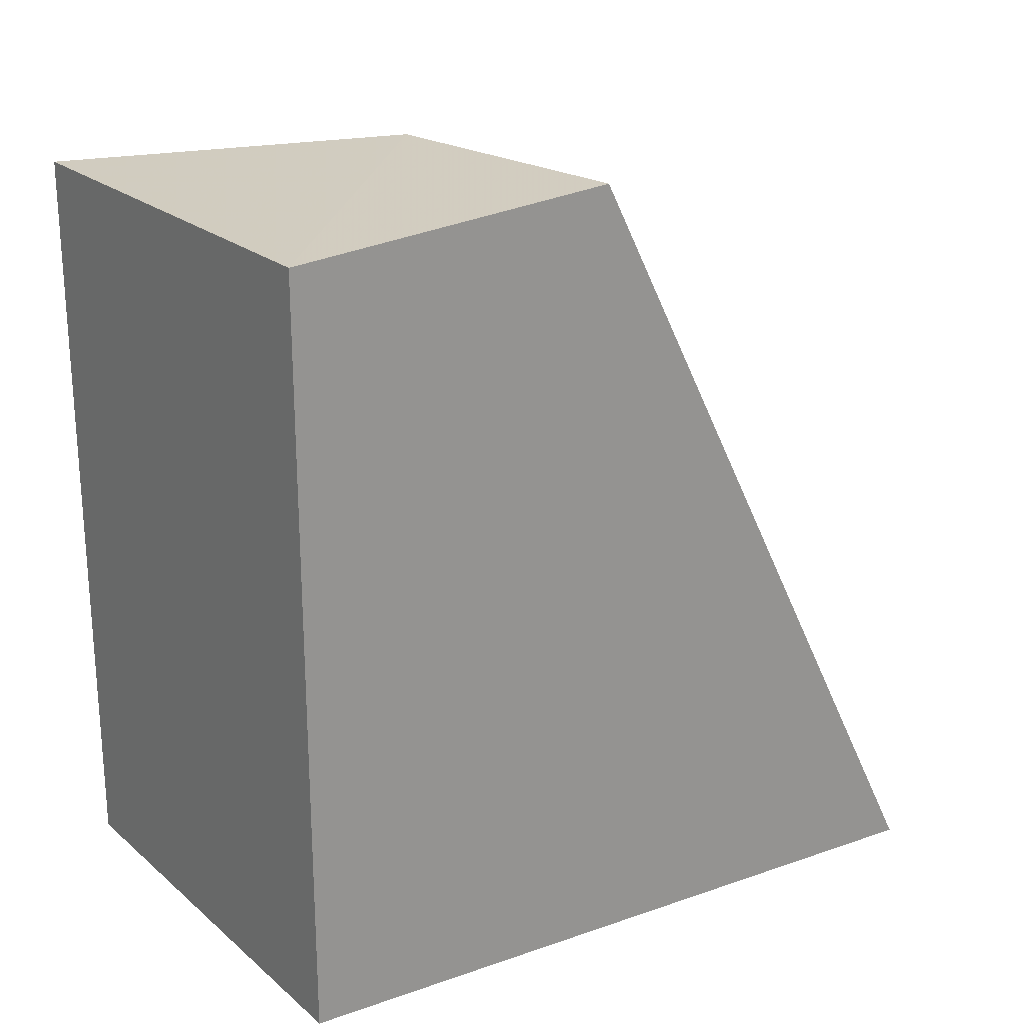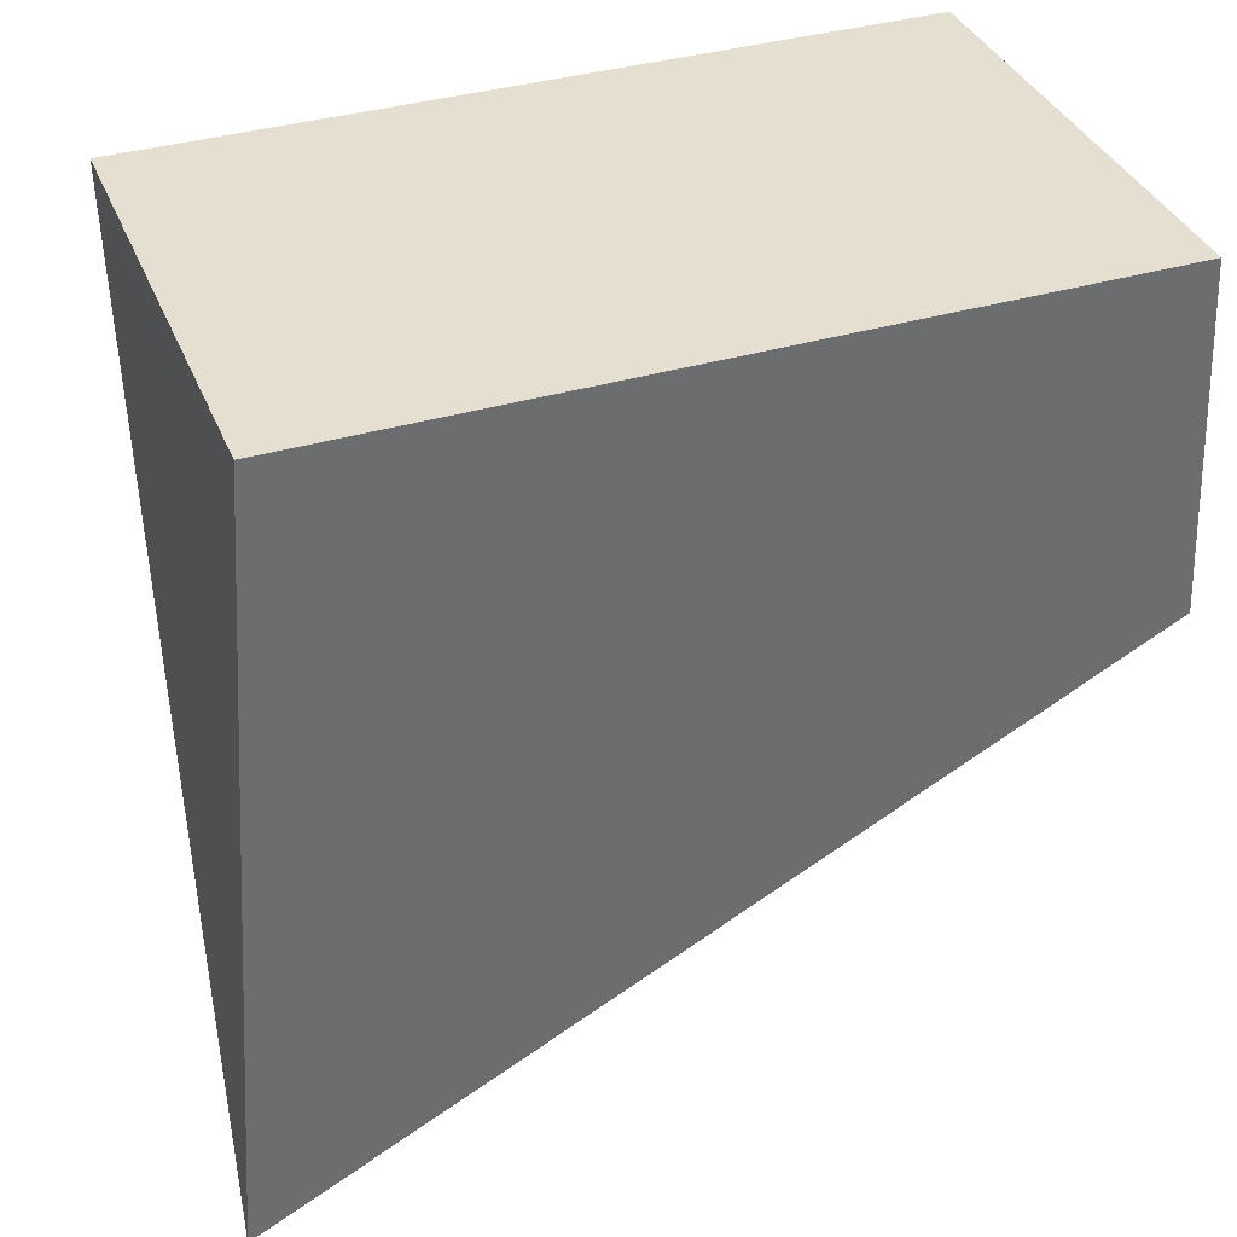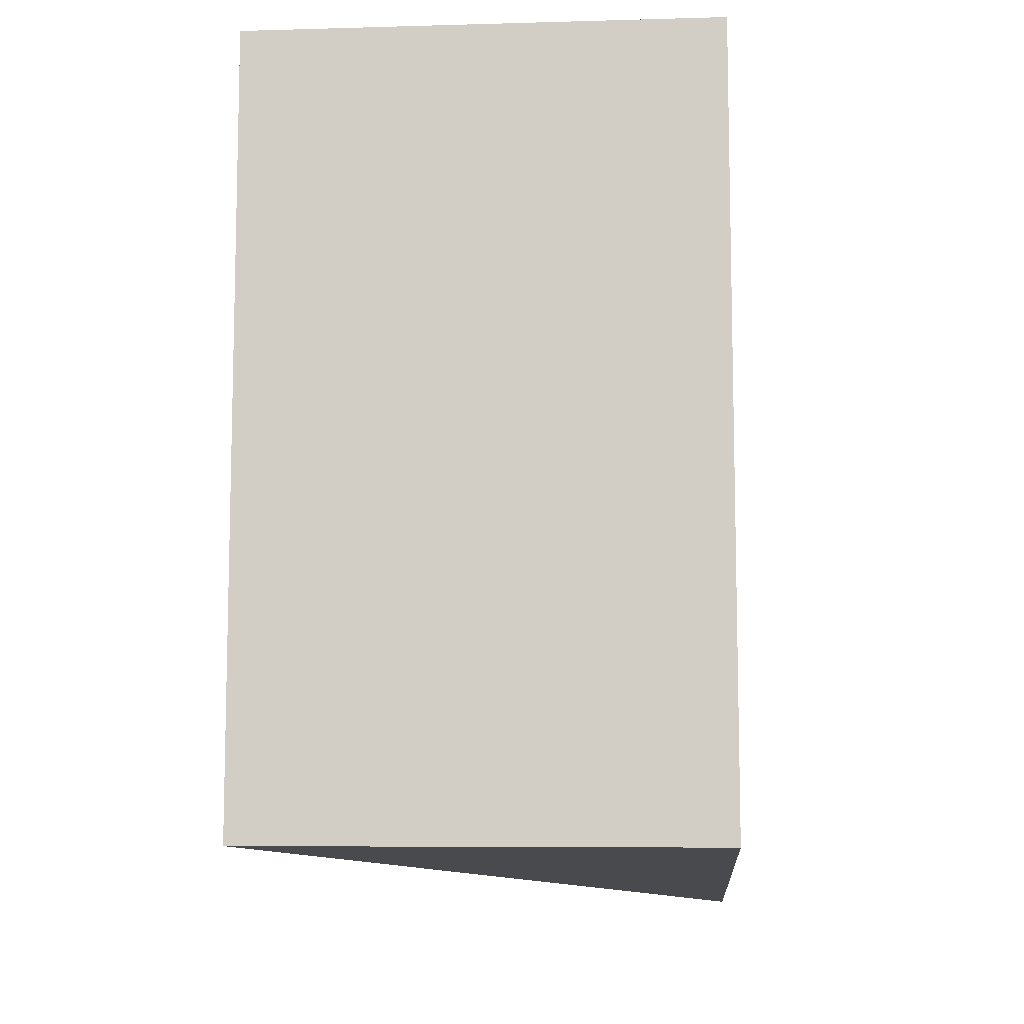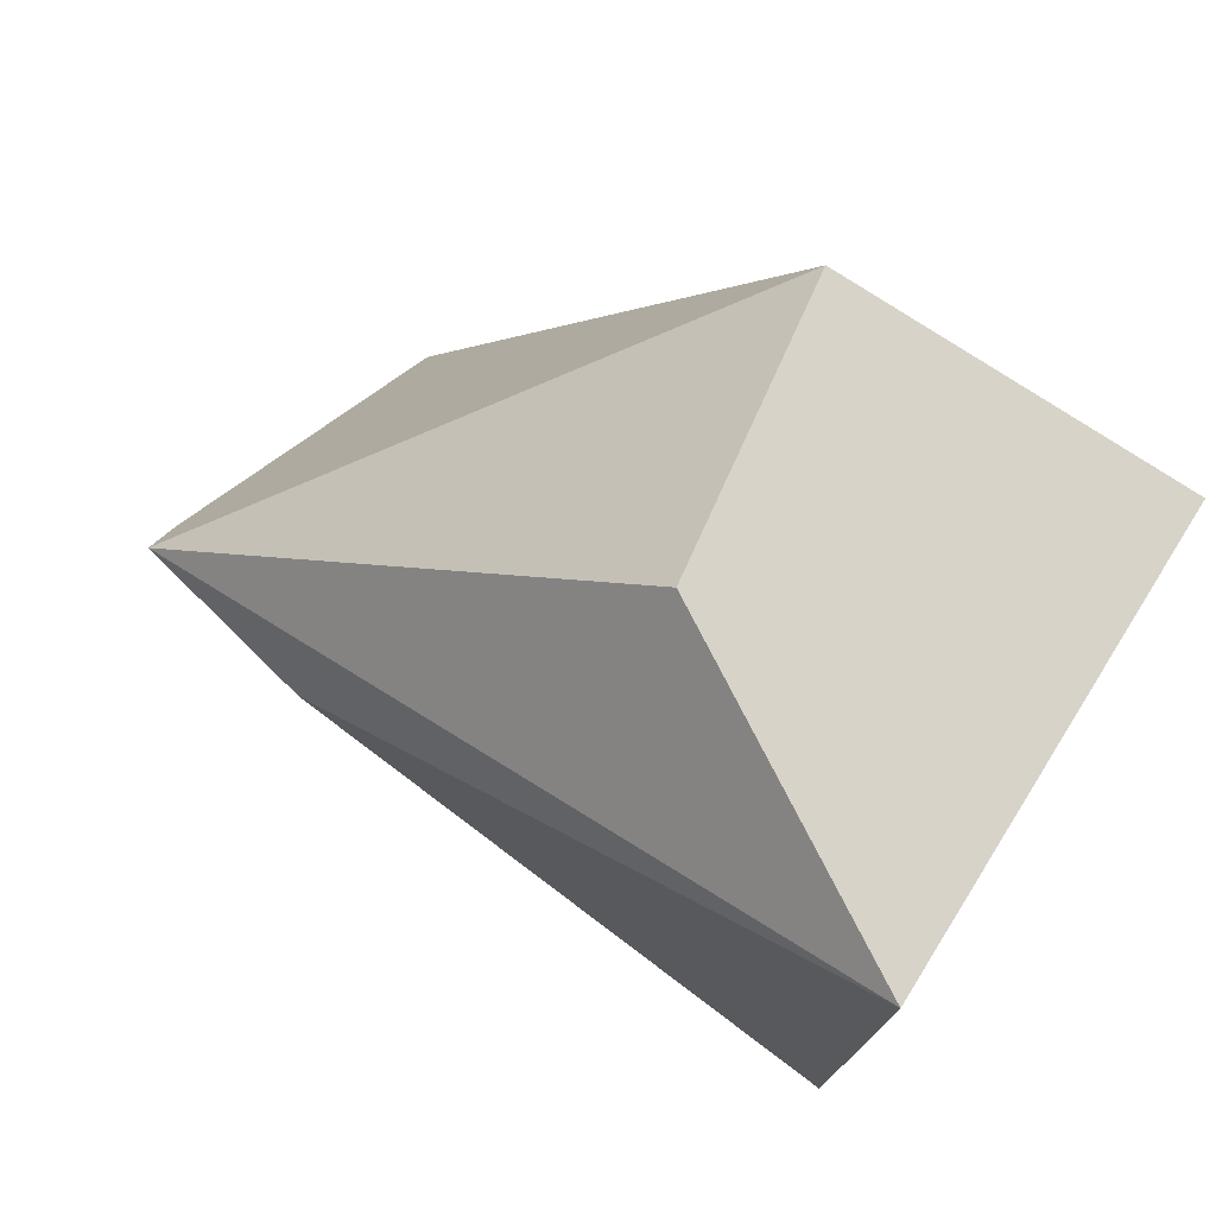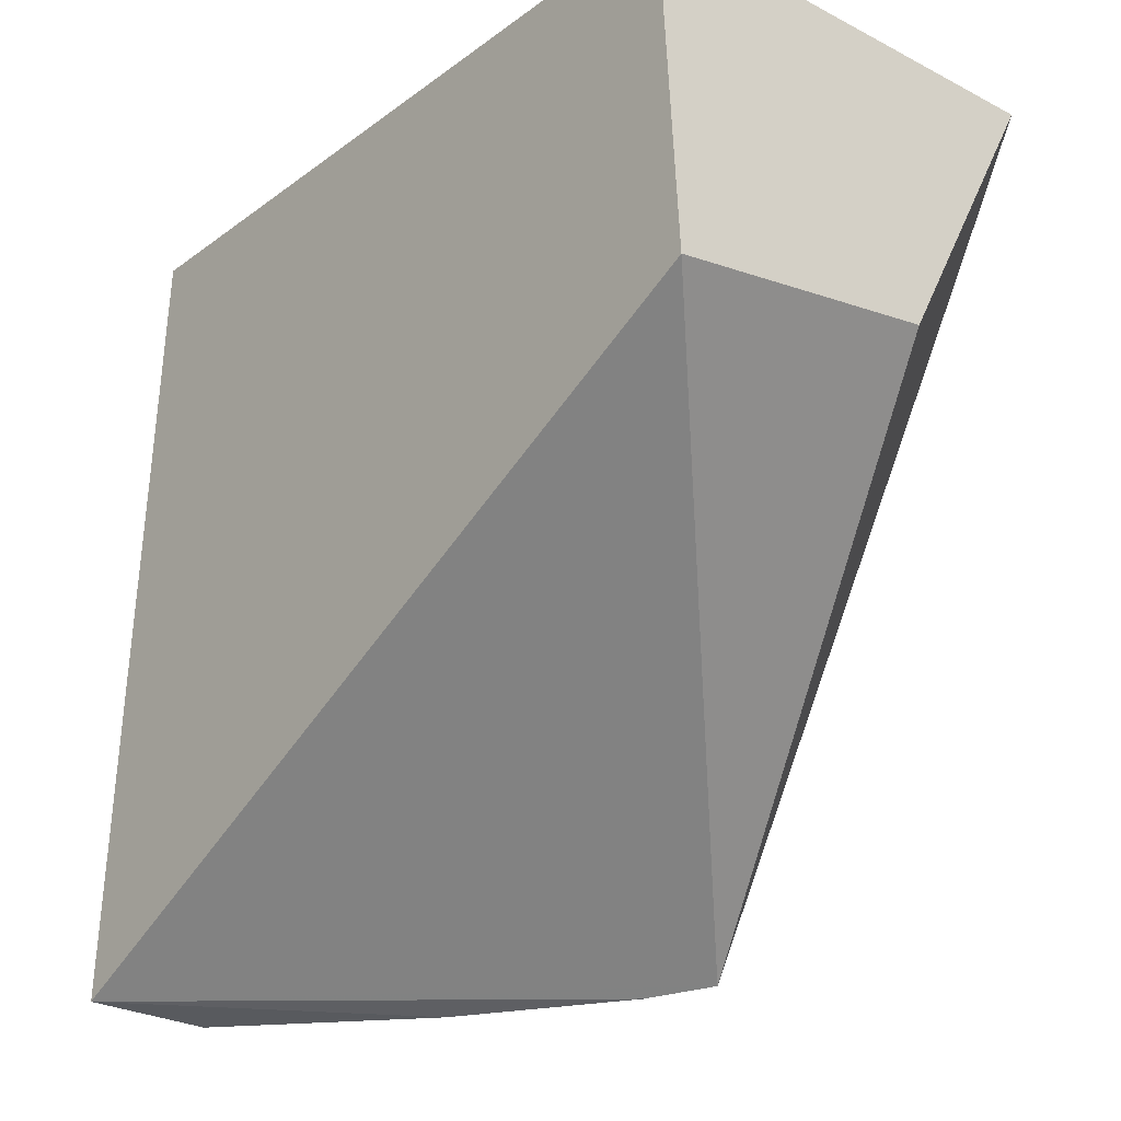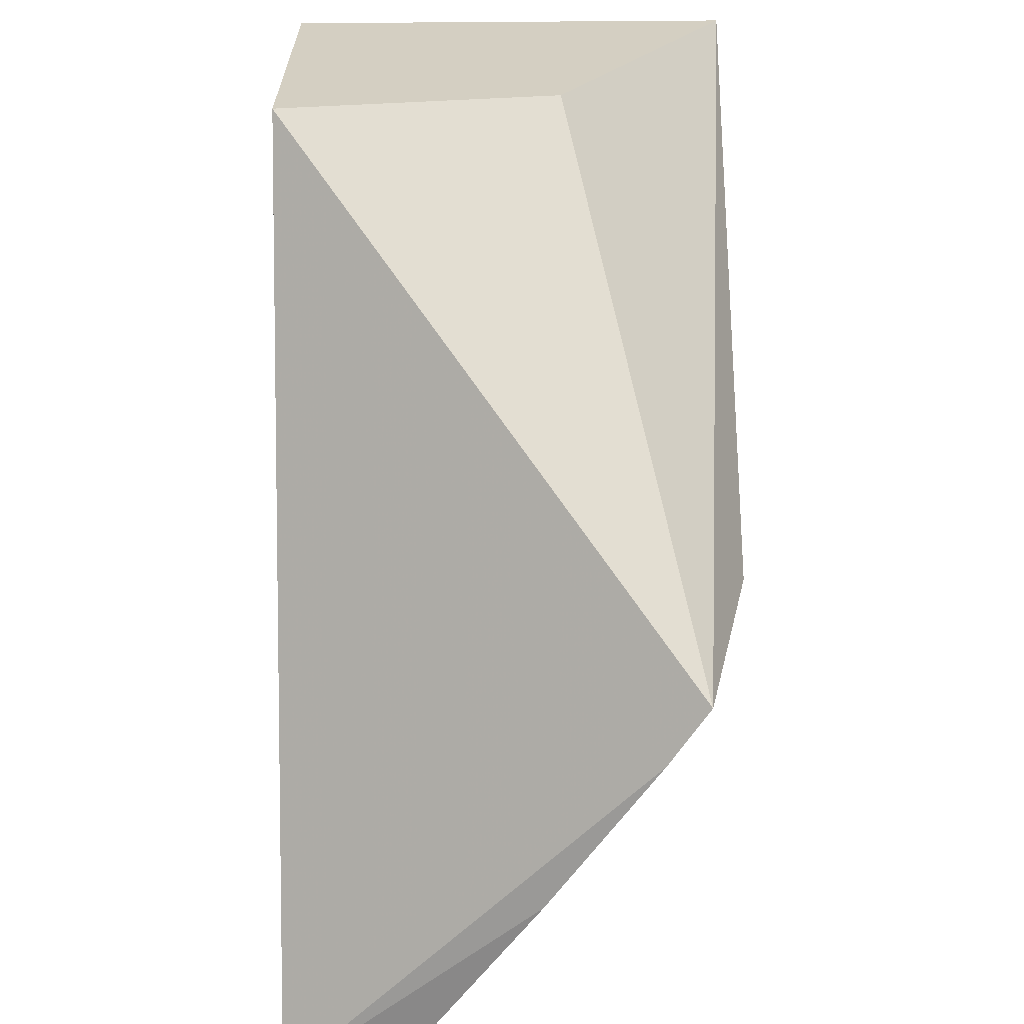
<metadata>
{"format":"obj","ext":"obj","renderer":"f3d","projection":"perspective","resolution":1024,"background":"white","views":[{"elev":22.9,"azim":54.3,"up":"+Y"},{"elev":37.2,"azim":69.1,"up":"+Z"},{"elev":-9.4,"azim":4.1,"up":"+Y"},{"elev":75.3,"azim":-57.7,"up":"+Y"},{"elev":-24.2,"azim":139.9,"up":"+Z"},{"elev":-60.8,"azim":-179.5,"up":"+Z"}]}
</metadata>
<code>
v -0.2086 -0.06998 0.4003
v -0.2085 -0.07947 0.2648
v -0.2085 0.06708 0.3408
v -0.2885 0.06321 0.4005
v -0.2885 -0.06965 0.4005
v -0.2798 -0.004019 0.2643
v -0.2085 0.0634 0.4003
v -0.2575 0.0667 0.3476
v -0.2874 -0.001327 0.2988
v -0.2283 -0.07575 0.2629
v -0.2533 -0.04128 0.2621
v -0.2727 -0.01407 0.263
f 5 2 1
f 6 3 2
f 7 5 1
f 7 4 5
f 7 1 2
f 7 2 3
f 8 6 4
f 8 3 6
f 8 7 3
f 8 4 7
f 9 6 5
f 9 5 4
f 9 4 6
f 10 2 5
f 11 2 10
f 11 10 5
f 12 6 2
f 12 2 11
f 12 11 5
f 12 5 6

</code>
